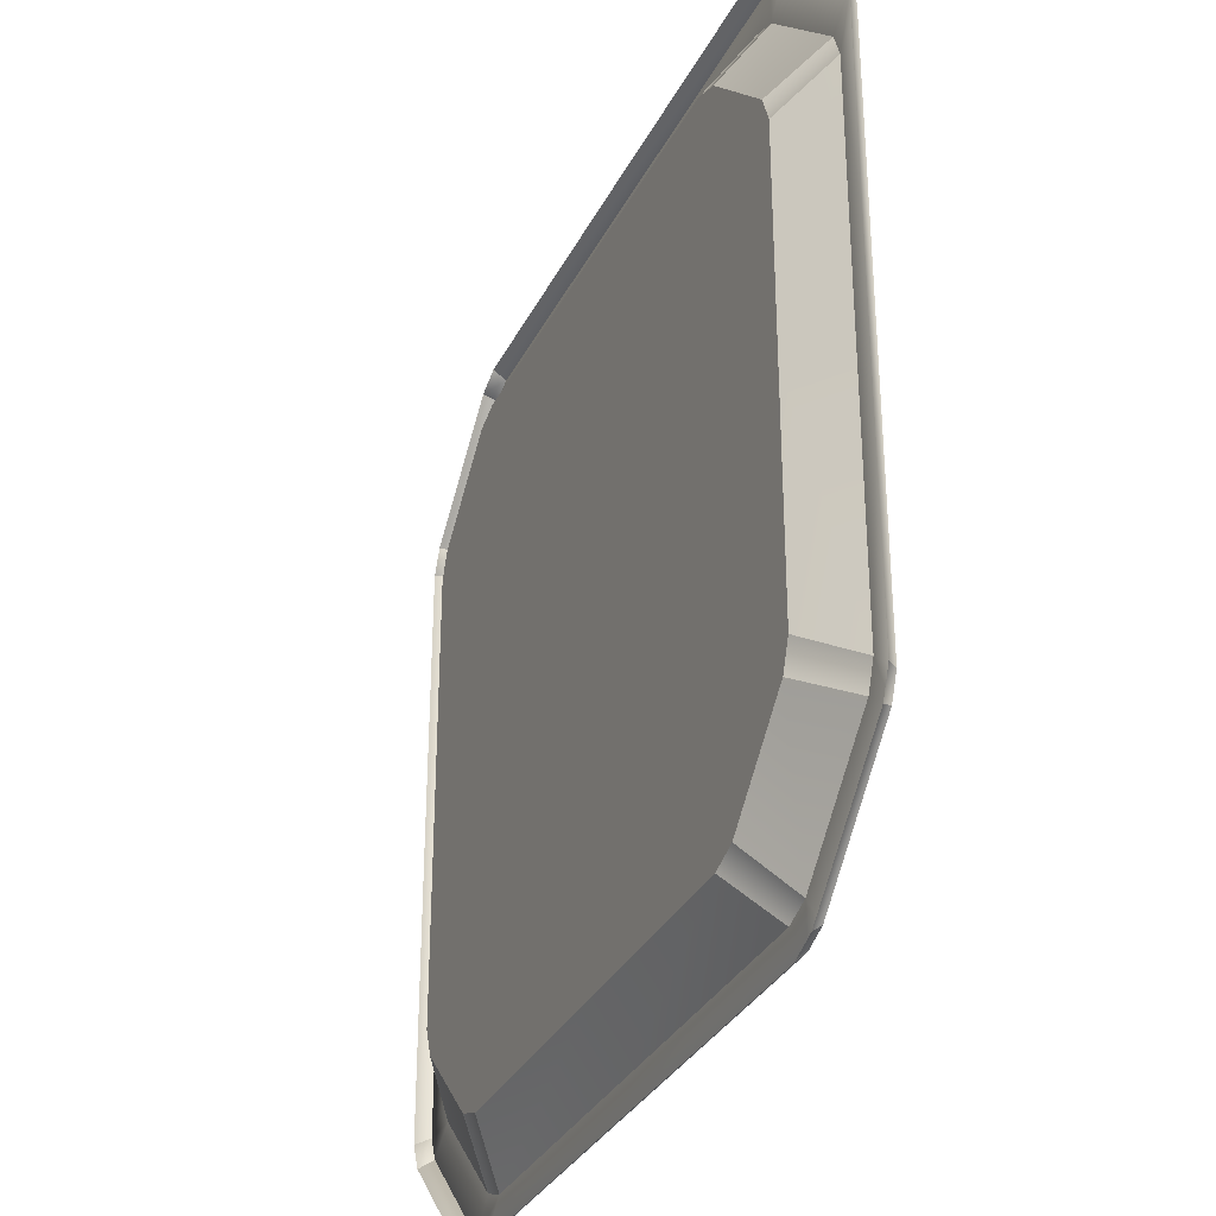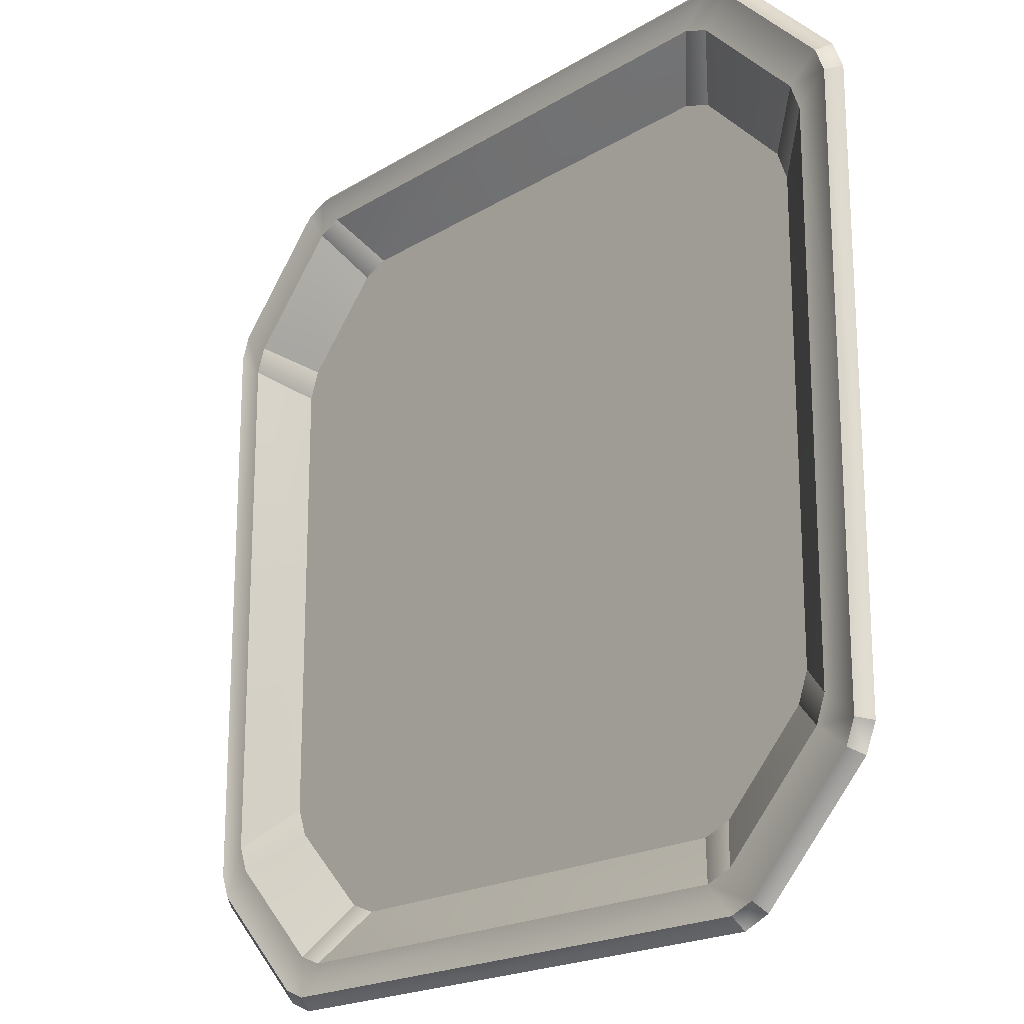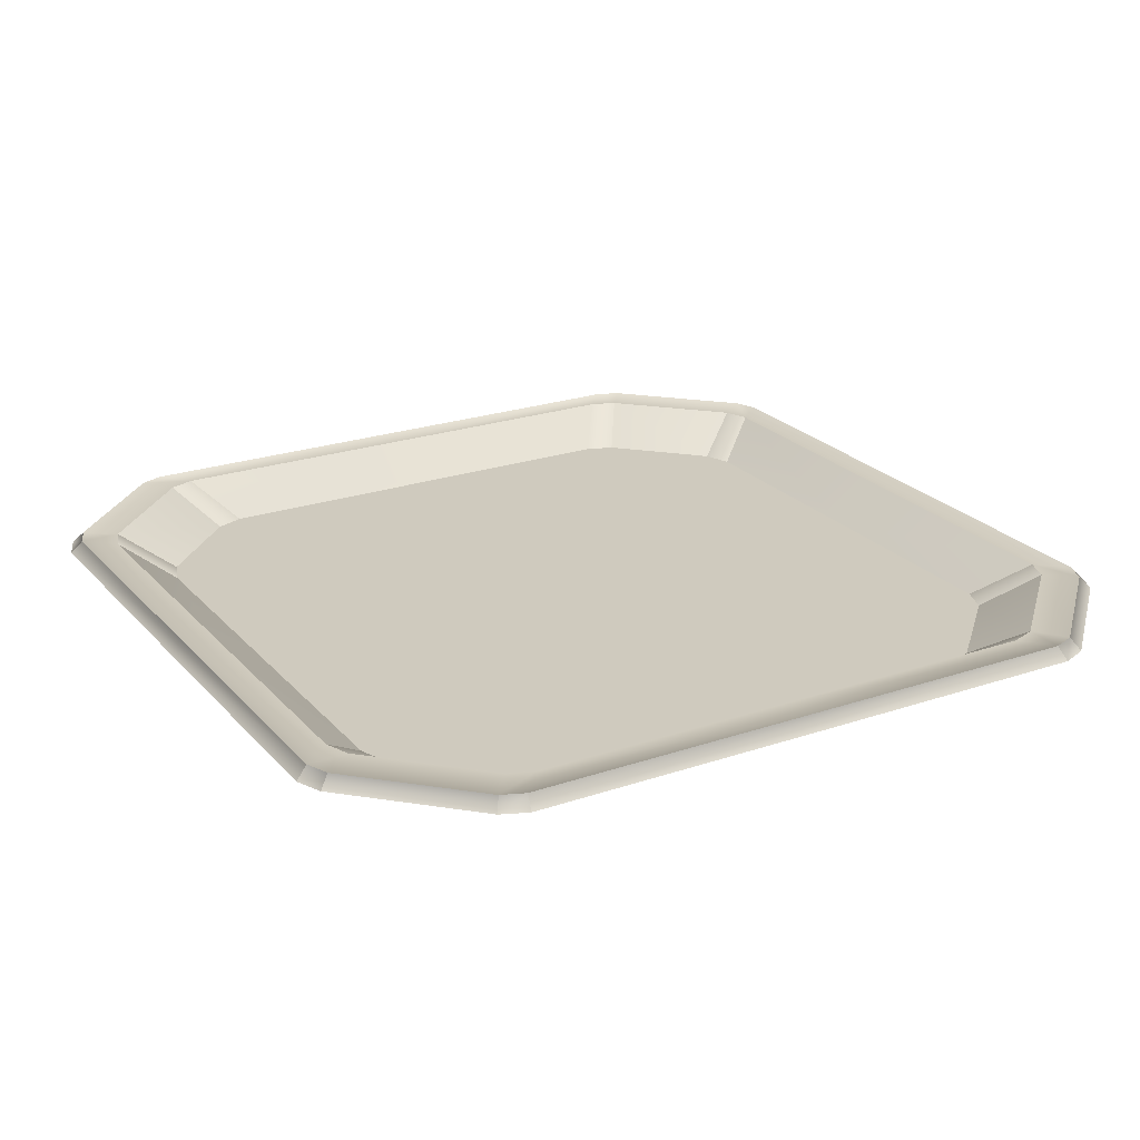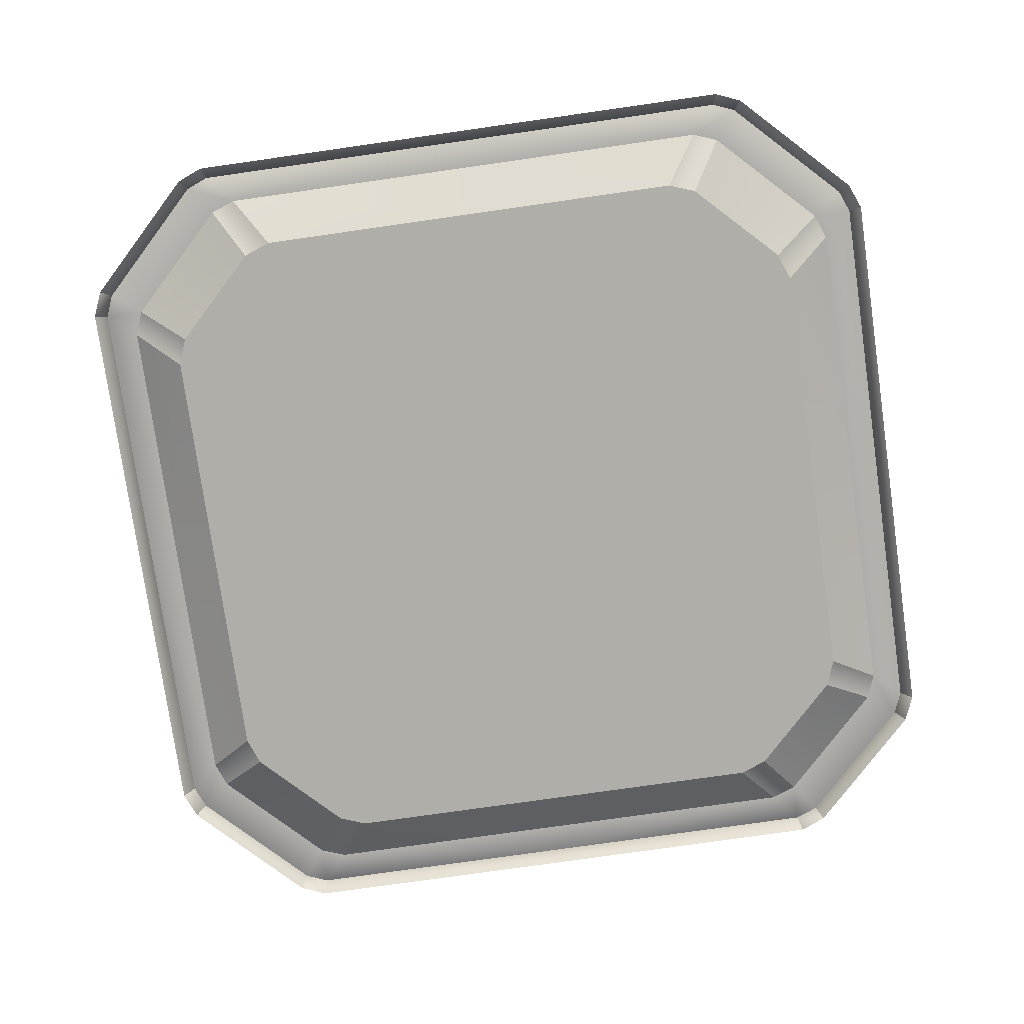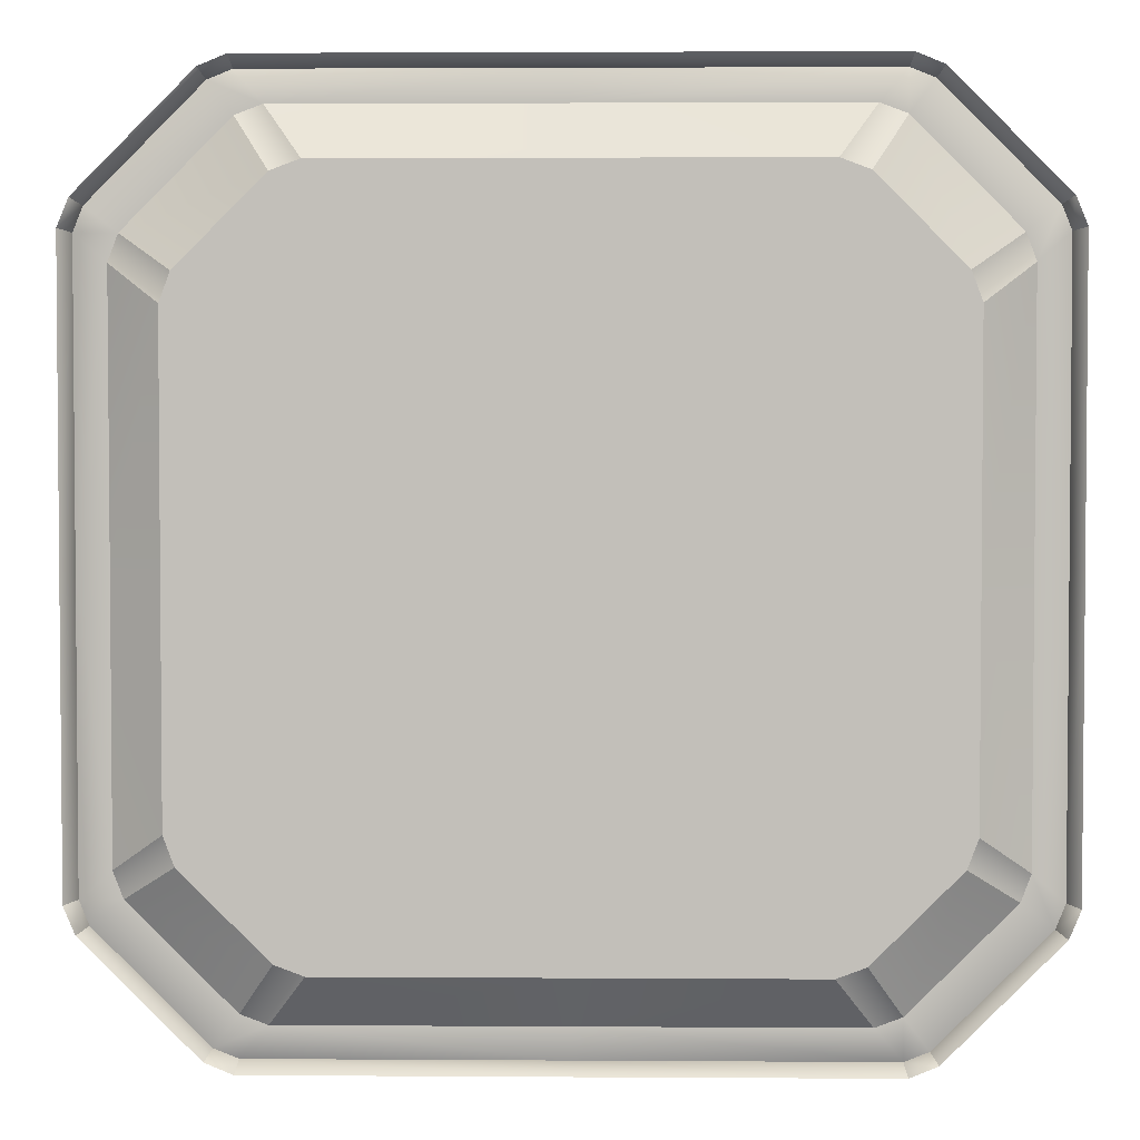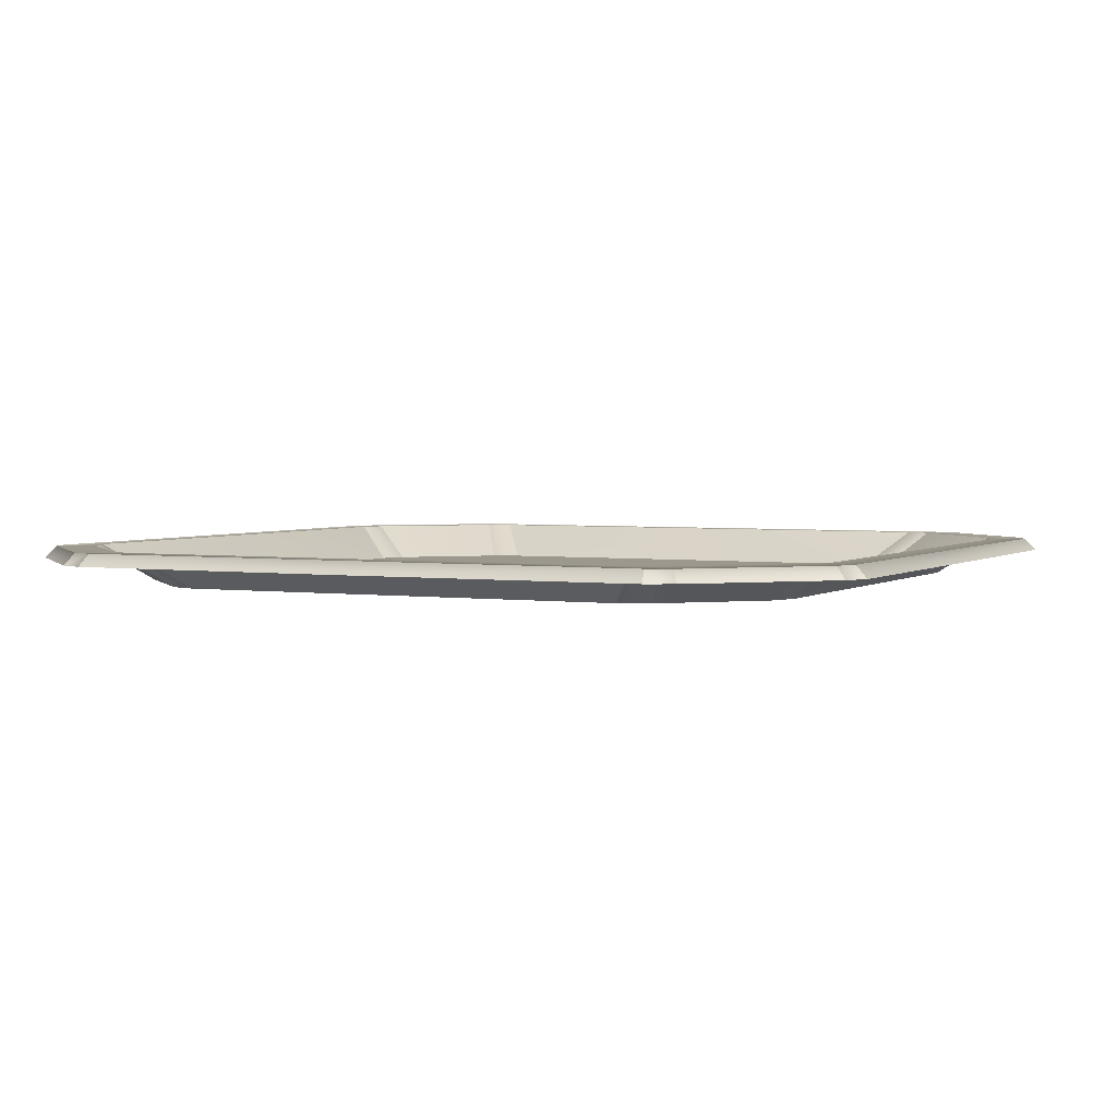
<metadata>
{"format":"obj","ext":"obj","renderer":"f3d","projection":"perspective","resolution":1024,"background":"white","views":[{"elev":-32.2,"azim":-113.2,"up":"+Y"},{"elev":-19.5,"azim":48.5,"up":"+Y"},{"elev":23.2,"azim":149.9,"up":"+Z"},{"elev":-77.5,"azim":-81.9,"up":"+Z"},{"elev":3.1,"azim":-178.7,"up":"+Y"},{"elev":3.0,"azim":-154.0,"up":"+Z"}]}
</metadata>
<code>
o MeshPlate_28_0_GeomSubset_1
v 0 -0.08176 -0.05854
v 0 -0.08176 -0.07205
v 0.08176 0 -0.05854
v 0.08176 0 -0.07205
v 0 0 -0.07205
v -0.08176 0 -0.07205
v -0.08176 0 -0.05854
v 0 0 -0.05854
v 0 -0.09341 -0.05007
v -0.09341 0 -0.05007
v 0.09341 0 -0.05007
v 0.02084 0 -0.05854
v 0.02916 0 -0.05854
v 0 -0.02916 -0.05854
v 0 -0.02084 -0.05854
v -0.05968 -0.07931 -0.05854
v -0.05315 -0.08176 -0.05854
v -0.08176 -0.05315 -0.05854
v -0.07931 -0.05968 -0.05854
v -0.02084 0 -0.05854
v -0.02916 0 -0.05854
v 0.05315 -0.08176 -0.05854
v 0.05968 -0.07931 -0.05854
v 0.07931 -0.05968 -0.05854
v 0.08176 -0.05315 -0.05854
v -0.01989 0 -0.07205
v -0.02916 0 -0.07205
v -0.07931 -0.05968 -0.07205
v -0.08176 -0.05317 -0.07205
v -0.05317 -0.08176 -0.07205
v -0.05968 -0.0793 -0.07205
v 0 -0.01989 -0.07205
v 0 -0.02916 -0.07205
v 0.01989 0 -0.07205
v 0.02916 0 -0.07205
v 0.08176 -0.05317 -0.07205
v 0.07931 -0.05968 -0.07205
v 0.05968 -0.0793 -0.07205
v 0.05317 -0.08176 -0.07205
v 0.06166 -0.09341 -0.05007
v 0.06765 -0.09114 -0.05007
v -0.09341 -0.06166 -0.05007
v -0.09114 -0.06765 -0.05007
v 0.09114 -0.06765 -0.05007
v 0.09341 -0.06166 -0.05007
v -0.06765 -0.09114 -0.05007
v -0.06166 -0.09341 -0.05007
v 0 0.08176 -0.05854
v 0 0.08176 -0.07205
v 0 0.09341 -0.05007
v 0 0.02916 -0.05854
v 0 0.02084 -0.05854
v -0.05968 0.07931 -0.05854
v -0.05315 0.08176 -0.05854
v -0.08176 0.05315 -0.05854
v -0.07931 0.05968 -0.05854
v 0.05315 0.08176 -0.05854
v 0.05968 0.07931 -0.05854
v 0.07931 0.05968 -0.05854
v 0.08176 0.05315 -0.05854
v -0.07931 0.05968 -0.07205
v -0.08176 0.05317 -0.07205
v -0.05317 0.08176 -0.07205
v -0.05968 0.0793 -0.07205
v 0 0.01989 -0.07205
v 0 0.02916 -0.07205
v 0.08176 0.05317 -0.07205
v 0.07931 0.05968 -0.07205
v 0.05968 0.0793 -0.07205
v 0.05317 0.08176 -0.07205
v 0.06166 0.09341 -0.05007
v 0.06765 0.09114 -0.05007
v -0.09341 0.06166 -0.05007
v -0.09114 0.06765 -0.05007
v 0.09114 0.06765 -0.05007
v 0.09341 0.06166 -0.05007
v -0.06765 0.09114 -0.05007
v -0.06166 0.09341 -0.05007
v 0.06766 -0.1003 -0.05007
v 0.06844 -0.1029 -0.05285
v 0.07457 -0.1004 -0.05282
v 0.07303 -0.09811 -0.05007
v -0.1003 -0.06766 -0.05007
v -0.1029 -0.06844 -0.05285
v -0.1004 -0.07457 -0.05282
v -0.09811 -0.07303 -0.05007
v 0.1029 -0.06844 -0.05285
v 0.1003 -0.06766 -0.05007
v 0.09811 -0.07303 -0.05007
v 0.1004 -0.07457 -0.05282
v -0.07303 -0.09811 -0.05007
v -0.07457 -0.1004 -0.05282
v -0.06844 -0.1029 -0.05285
v -0.06766 -0.1003 -0.05007
v 0 -0.1003 -0.05007
v 0 -0.1029 -0.0529
v -0.1003 0 -0.05007
v -0.1029 0 -0.0529
v 0.1029 0 -0.0529
v 0.1003 0 -0.05007
v 0.06844 0.1029 -0.05285
v 0.06766 0.1003 -0.05007
v 0.07303 0.09811 -0.05007
v 0.07457 0.1004 -0.05282
v -0.1029 0.06844 -0.05285
v -0.1003 0.06766 -0.05007
v -0.09811 0.07303 -0.05007
v -0.1004 0.07457 -0.05282
v 0.1003 0.06766 -0.05007
v 0.1029 0.06844 -0.05285
v 0.1004 0.07457 -0.05282
v 0.09811 0.07303 -0.05007
v -0.07457 0.1004 -0.05282
v -0.07303 0.09811 -0.05007
v -0.06766 0.1003 -0.05007
v -0.06844 0.1029 -0.05285
v 0 0.1029 -0.0529
v 0 0.1003 -0.05007
v -0.1001 -0.07435 -0.05636
v -0.1007 -0.07476 -0.05431
v -0.1026 -0.0682 -0.05636
v -0.1032 -0.06863 -0.05429
v -0.0682 -0.1026 -0.05636
v -0.06863 -0.1032 -0.05429
v -0.07435 -0.1001 -0.05636
v -0.07476 -0.1007 -0.05431
v 0.1026 -0.0682 -0.05636
v 0.1032 -0.06863 -0.05429
v 0.1001 -0.07435 -0.05636
v 0.1007 -0.07476 -0.05431
v 0.07435 -0.1001 -0.05636
v 0.07476 -0.1007 -0.05431
v 0.0682 -0.1026 -0.05636
v 0.06863 -0.1032 -0.05429
v 0 -0.1025 -0.05642
v 0 -0.1032 -0.05436
v -0.1025 0 -0.05642
v -0.1032 0 -0.05436
v 0.1025 0 -0.05642
v 0.1032 0 -0.05436
v -0.1001 0.07435 -0.05636
v -0.1007 0.07476 -0.05431
v -0.1026 0.0682 -0.05636
v -0.1032 0.06863 -0.05429
v -0.0682 0.1026 -0.05636
v -0.06863 0.1032 -0.05429
v -0.07435 0.1001 -0.05636
v -0.07476 0.1007 -0.05431
v 0.1026 0.0682 -0.05636
v 0.1032 0.06863 -0.05429
v 0.1001 0.07435 -0.05636
v 0.1007 0.07476 -0.05431
v 0.07435 0.1001 -0.05636
v 0.07476 0.1007 -0.05431
v 0.0682 0.1026 -0.05636
v 0.06863 0.1032 -0.05429
v 0 0.1025 -0.05642
v 0 0.1032 -0.05436
v 0 -0.0817 -0.05836
v 0.0817 0 -0.05836
v -0.0817 0 -0.05836
v 0 0 -0.05835
v 0 -0.09335 -0.04989
v -0.09335 0 -0.04989
v 0.09335 0 -0.04989
v 0.02084 0 -0.05835
v 0.02916 0 -0.05835
v 0 -0.02916 -0.05835
v 0 -0.02084 -0.05835
v -0.05965 -0.07926 -0.05836
v -0.05314 -0.0817 -0.05836
v -0.0817 -0.05314 -0.05836
v -0.07926 -0.05965 -0.05836
v -0.02084 0 -0.05835
v -0.02916 0 -0.05835
v 0.05314 -0.0817 -0.05836
v 0.05965 -0.07926 -0.05836
v 0.07926 -0.05965 -0.05836
v 0.0817 -0.05314 -0.05836
v 0.06165 -0.09336 -0.04989
v 0.06763 -0.09111 -0.04989
v -0.09336 -0.06165 -0.04989
v -0.09111 -0.06763 -0.04989
v 0.09111 -0.06763 -0.04989
v 0.09336 -0.06165 -0.04989
v -0.06763 -0.09111 -0.04989
v -0.06165 -0.09336 -0.04989
v 0 0.0817 -0.05836
v 0 0.09335 -0.04989
v 0 0.02916 -0.05835
v 0 0.02084 -0.05835
v -0.05965 0.07926 -0.05836
v -0.05314 0.0817 -0.05836
v -0.0817 0.05314 -0.05836
v -0.07926 0.05965 -0.05836
v 0.05314 0.0817 -0.05836
v 0.05965 0.07926 -0.05836
v 0.07926 0.05965 -0.05836
v 0.0817 0.05314 -0.05836
v 0.06165 0.09336 -0.04989
v 0.06763 0.09111 -0.04989
v -0.09336 0.06165 -0.04989
v -0.09111 0.06763 -0.04989
v 0.09111 0.06763 -0.04989
v 0.09336 0.06165 -0.04989
v -0.06763 0.09111 -0.04989
v -0.06165 0.09336 -0.04989
v 0.06768 -0.1003 -0.0499
v 0.06847 -0.1031 -0.05272
v 0.07465 -0.1005 -0.05269
v 0.07307 -0.09817 -0.0499
v -0.1003 -0.06768 -0.0499
v -0.1031 -0.06847 -0.05272
v -0.1005 -0.07465 -0.05269
v -0.09817 -0.07307 -0.0499
v 0.1031 -0.06847 -0.05272
v 0.1003 -0.06768 -0.0499
v 0.09817 -0.07307 -0.0499
v 0.1005 -0.07465 -0.05269
v -0.07307 -0.09817 -0.0499
v -0.07465 -0.1005 -0.05269
v -0.06847 -0.1031 -0.05272
v -0.06768 -0.1003 -0.0499
v 0 -0.1003 -0.0499
v 0 -0.1031 -0.05277
v -0.1003 0 -0.0499
v -0.1031 0 -0.05277
v 0.1031 0 -0.05277
v 0.1003 0 -0.0499
v 0.06847 0.1031 -0.05272
v 0.06768 0.1003 -0.0499
v 0.07307 0.09817 -0.0499
v 0.07465 0.1005 -0.05269
v -0.1031 0.06847 -0.05272
v -0.1003 0.06768 -0.0499
v -0.09817 0.07307 -0.0499
v -0.1005 0.07465 -0.05269
v 0.1003 0.06768 -0.0499
v 0.1031 0.06847 -0.05272
v 0.1005 0.07465 -0.05269
v 0.09817 0.07307 -0.0499
v -0.07465 0.1005 -0.05269
v -0.07307 0.09817 -0.0499
v -0.06768 0.1003 -0.0499
v -0.06847 0.1031 -0.05272
v 0 0.1031 -0.05277
v 0 0.1003 -0.0499
f 166 167 179 178
f 162 166 169
f 168 169 177 176
f 169 168 171 170
f 170 171 187 186
f 172 173 183 182
f 173 172 175 174
f 176 177 181 180
f 178 179 185 184
f 169 170 173 174
f 168 176 159
f 159 171 168
f 175 172 161
f 179 167 160
f 178 177 169 166
f 159 176 180 163
f 161 172 182 164
f 179 160 165 185
f 171 159 163 187
f 177 178 184 181
f 173 170 186 183
f 162 169 174
f 166 198 199 167
f 162 191 166
f 190 196 197 191
f 191 192 193 190
f 192 206 207 193
f 194 202 203 195
f 195 174 175 194
f 196 200 201 197
f 198 204 205 199
f 191 174 195 192
f 190 188 196
f 188 190 193
f 175 161 194
f 199 160 167
f 198 166 191 197
f 188 189 200 196
f 161 164 202 194
f 199 205 165 160
f 193 207 189 188
f 197 201 204 198
f 195 203 206 192
f 162 174 191
f 208 209 225 224
f 209 208 211 210
f 210 211 218 219
f 212 213 227 226
f 213 212 215 214
f 214 215 220 221
f 216 217 229 228
f 217 216 219 218
f 221 220 223 222
f 222 223 224 225
f 226 227 234 235
f 228 229 238 239
f 230 231 247 246
f 231 230 233 232
f 232 233 240 241
f 235 234 237 236
f 236 237 242 243
f 239 238 241 240
f 243 242 245 244
f 244 245 246 247
f 180 181 211 208
f 182 183 215 212
f 184 185 217 218
f 186 187 223 220
f 229 217 185 165
f 182 212 226 164
f 220 215 183 186
f 163 224 223 187
f 180 208 224 163
f 218 211 181 184
f 200 231 232 201
f 202 235 236 203
f 204 241 238 205
f 206 243 244 207
f 229 165 205 238
f 202 164 226 235
f 243 206 203 236
f 189 207 244 247
f 200 189 247 231
f 241 204 201 232

</code>
